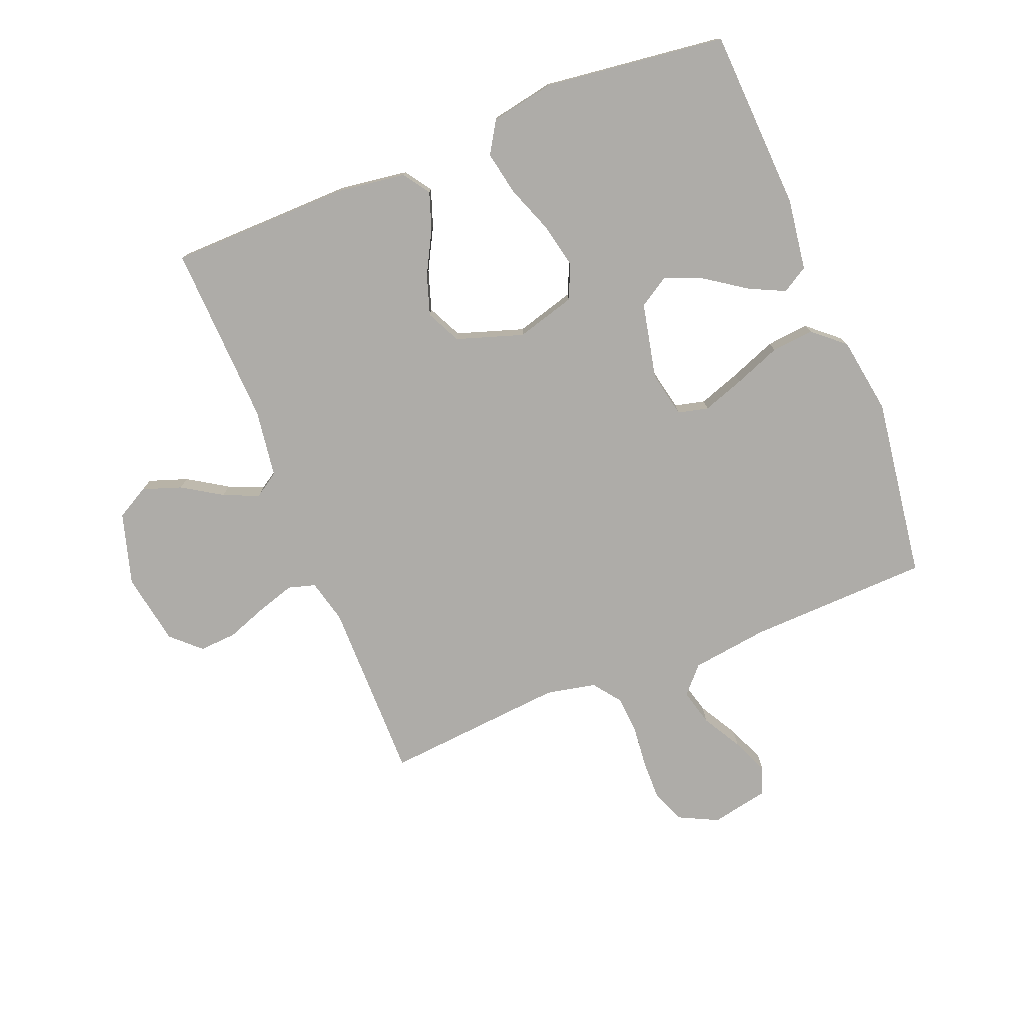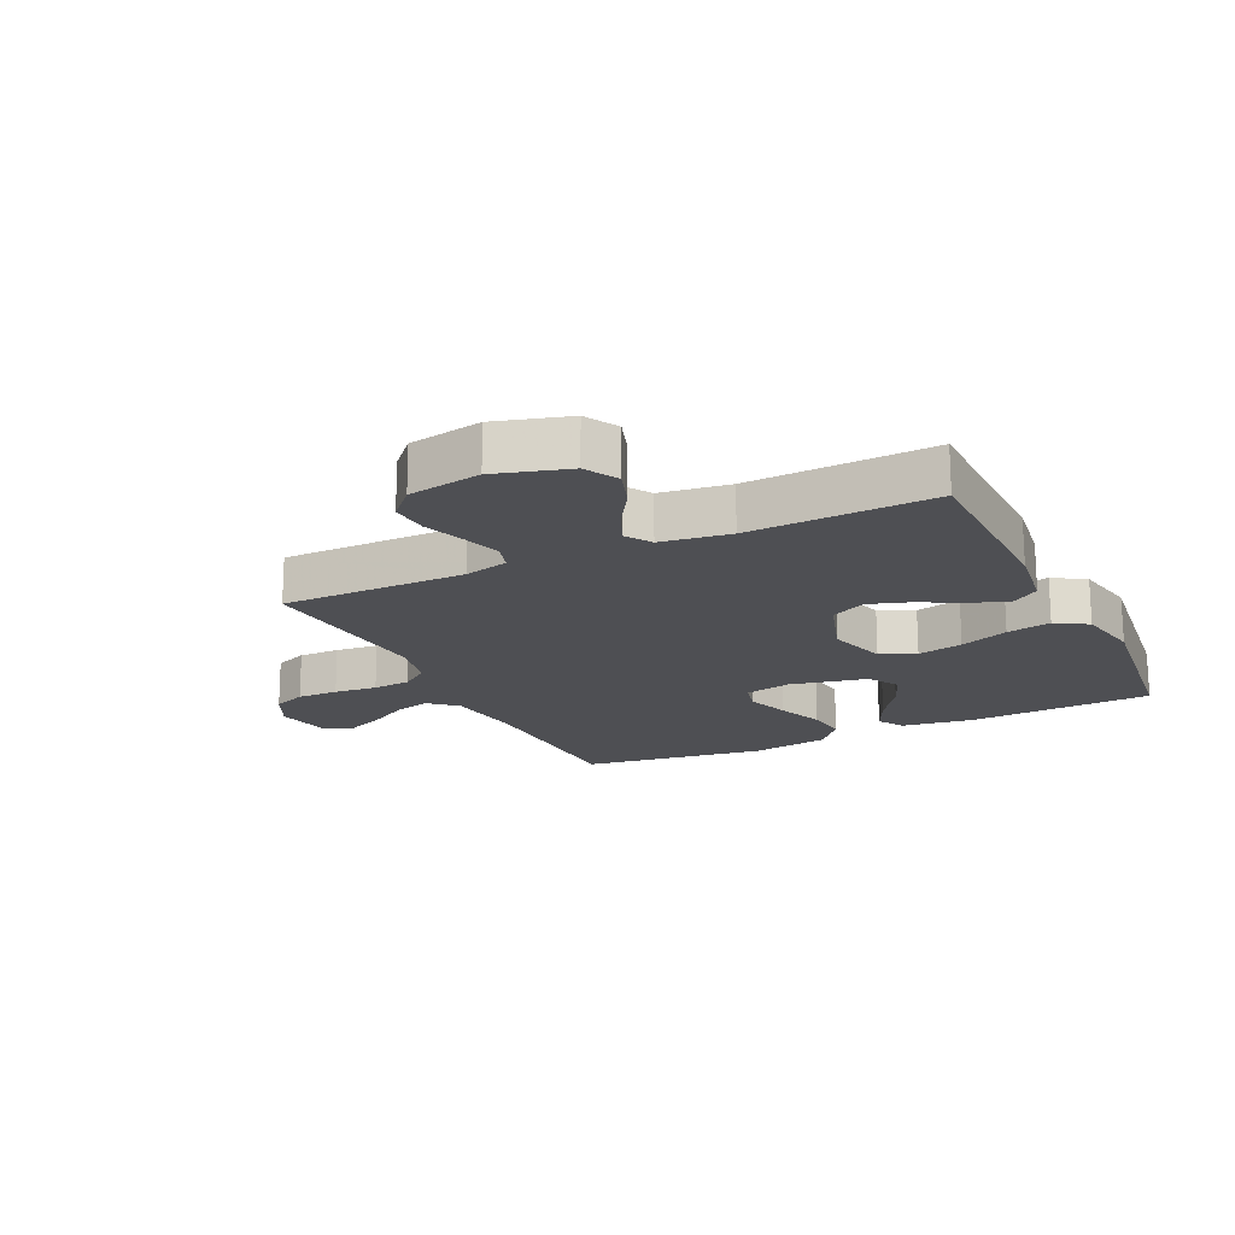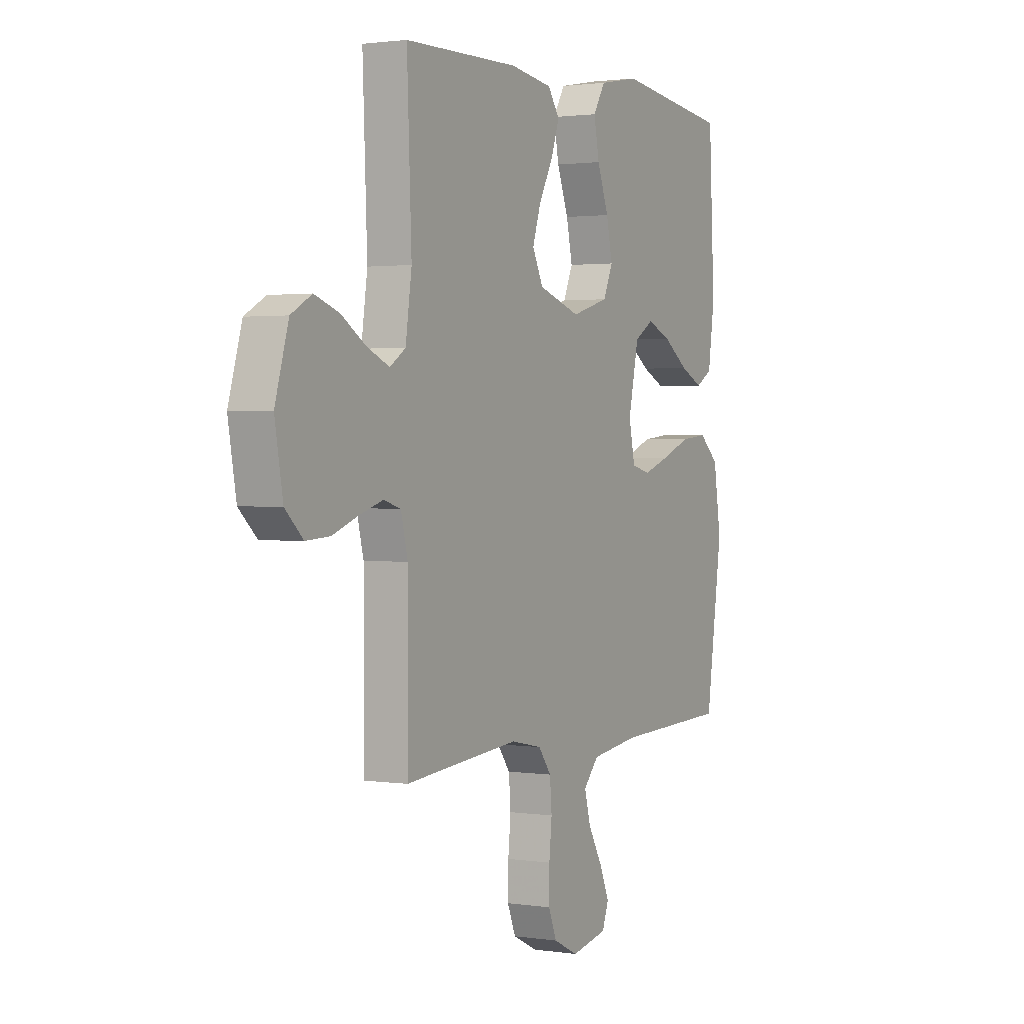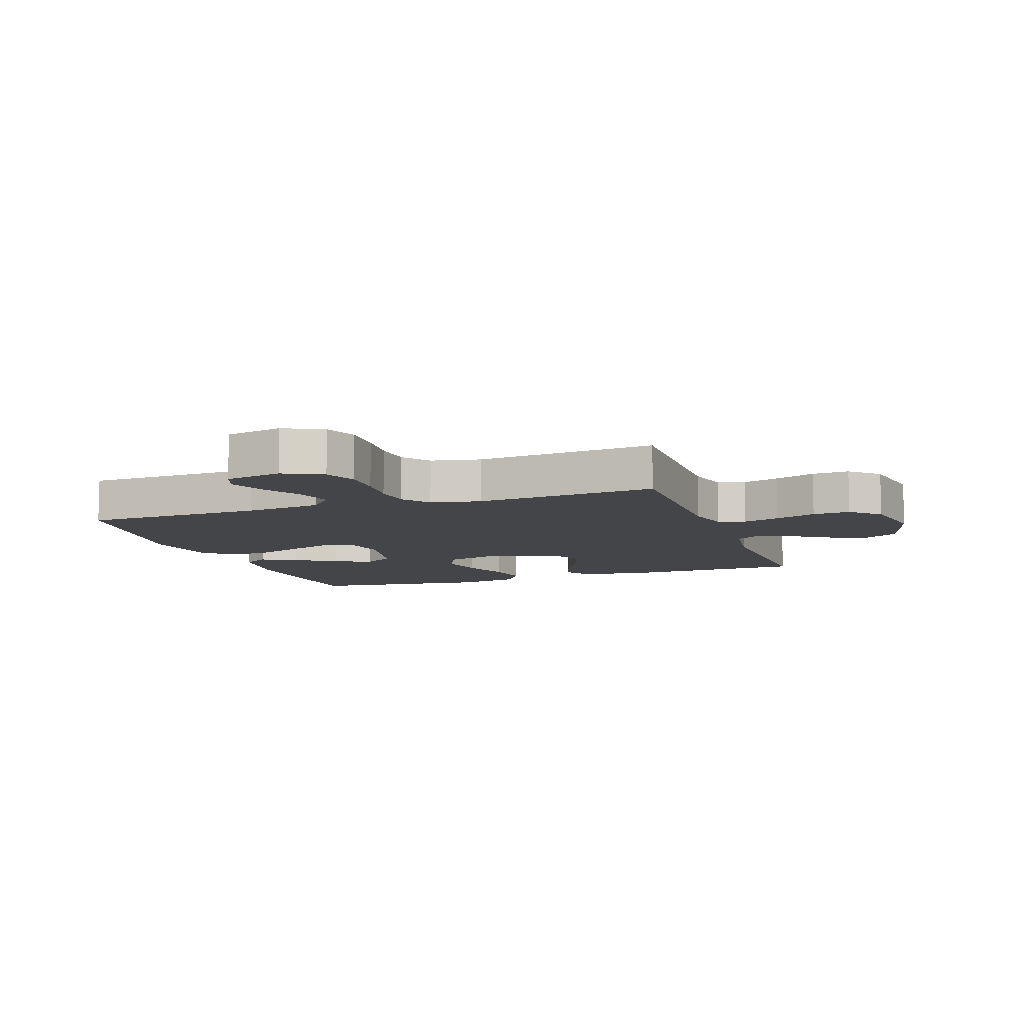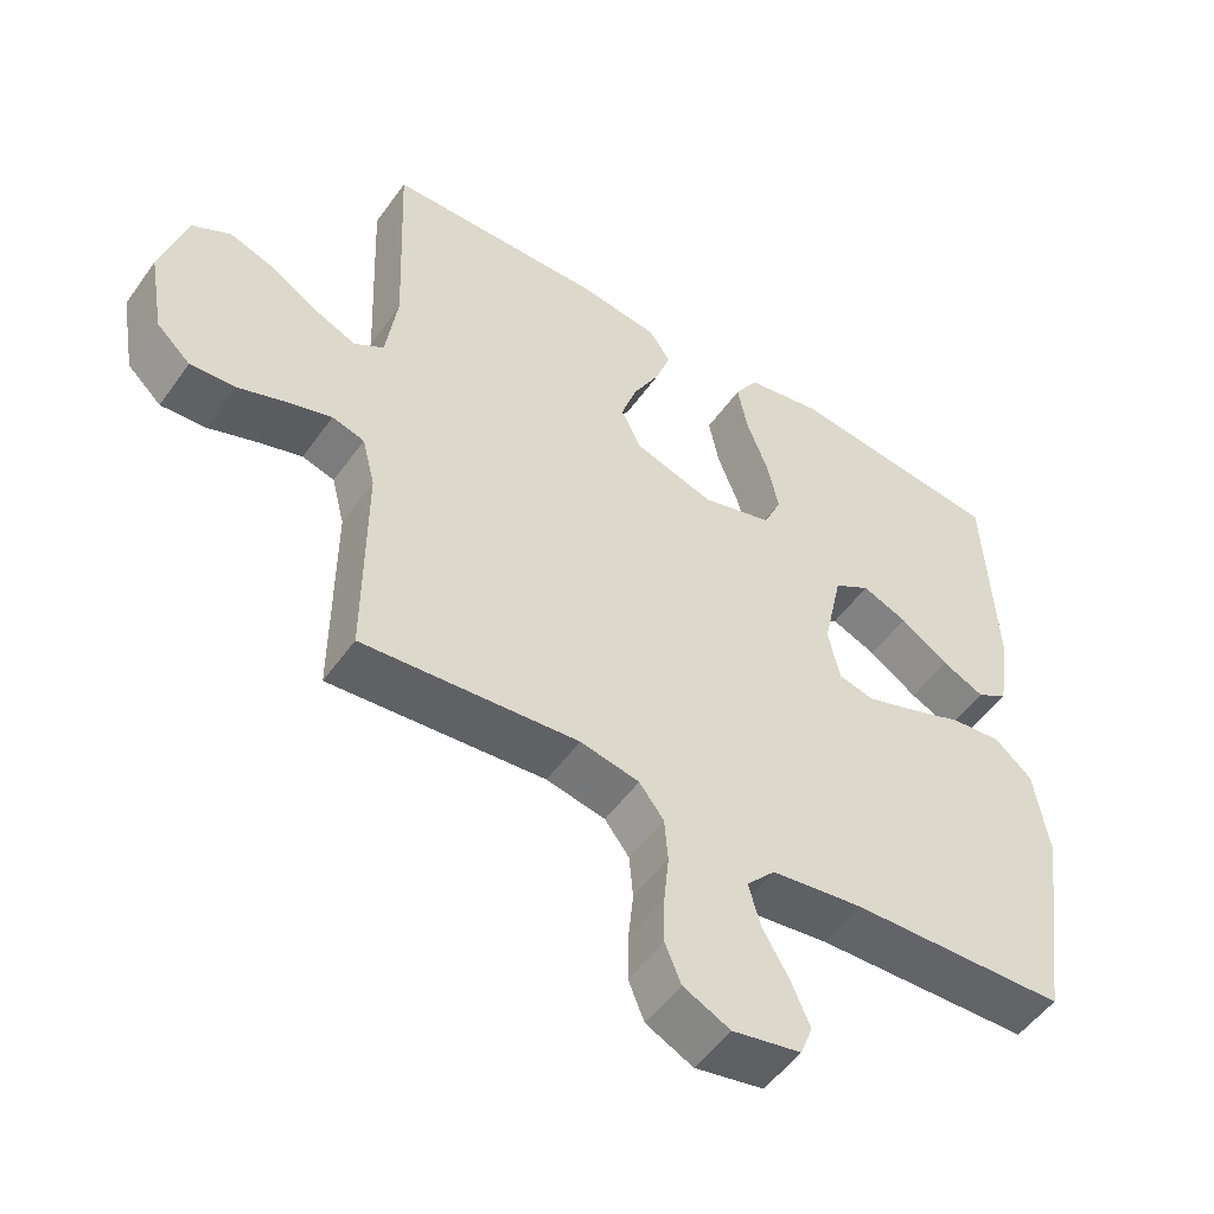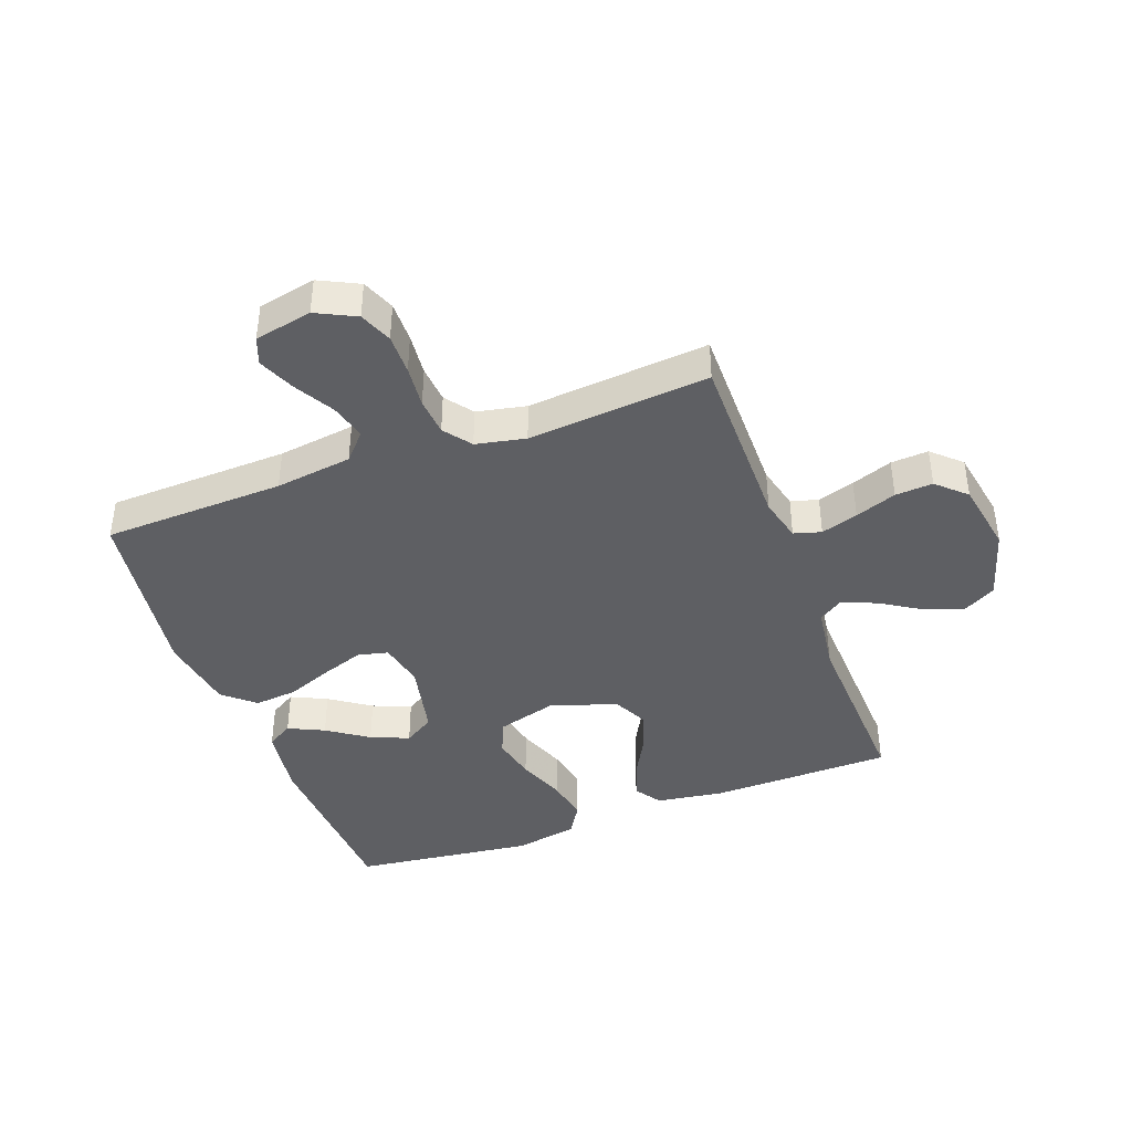
<metadata>
{"format":"obj","ext":"obj","renderer":"f3d","projection":"perspective","resolution":1024,"background":"white","views":[{"elev":-76.8,"azim":21.8,"up":"+Y"},{"elev":-18.1,"azim":-64.3,"up":"+Y"},{"elev":1.6,"azim":-61.6,"up":"+Z"},{"elev":-9.0,"azim":-160.8,"up":"+Y"},{"elev":-52.0,"azim":-34.4,"up":"+Z"},{"elev":-41.3,"azim":-159.7,"up":"+Y"}]}
</metadata>
<code>
v 0.5 0.07 0.5
v 0.515 0.07 0.2
v 0.498 0.07 0.082
v 0.455 0.07 0.056
v 0.396 0.07 0.084
v 0.329 0.07 0.13
v 0.266 0.07 0.156
v 0.216 0.07 0.125
v 0.189 0.07 0
v 0.205 0.07 -0.076
v 0.255 0.07 -0.088
v 0.324 0.07 -0.064
v 0.401 0.07 -0.034
v 0.471 0.07 -0.027
v 0.523 0.07 -0.072
v 0.543 0.07 -0.2
v 0.5 0.07 -0.5
v 0.2 0.07 -0.51
v 0.073 0.07 -0.527
v 0.033 0.07 -0.571
v 0.049 0.07 -0.631
v 0.086 0.07 -0.696
v 0.112 0.07 -0.757
v 0.095 0.07 -0.802
v 0 0.07 -0.821
v -0.065 0.07 -0.789
v -0.087 0.07 -0.735
v -0.086 0.07 -0.668
v -0.079 0.07 -0.598
v -0.084 0.07 -0.536
v -0.118 0.07 -0.491
v -0.2 0.07 -0.474
v -0.5 0.07 -0.5
v -0.499 0.07 -0.2
v -0.517 0.07 -0.128
v -0.562 0.07 -0.115
v -0.623 0.07 -0.134
v -0.691 0.07 -0.159
v -0.753 0.07 -0.163
v -0.8 0.07 -0.119
v -0.821 0.07 0
v -0.786 0.07 0.119
v -0.732 0.07 0.149
v -0.668 0.07 0.127
v -0.603 0.07 0.086
v -0.545 0.07 0.061
v -0.504 0.07 0.088
v -0.488 0.07 0.2
v -0.5 0.07 0.5
v -0.2 0.07 0.505
v -0.088 0.07 0.489
v -0.058 0.07 0.445
v -0.079 0.07 0.384
v -0.116 0.07 0.315
v -0.138 0.07 0.248
v -0.11 0.07 0.191
v 0 0.07 0.155
v 0.098 0.07 0.183
v 0.123 0.07 0.24
v 0.107 0.07 0.314
v 0.077 0.07 0.393
v 0.063 0.07 0.465
v 0.095 0.07 0.517
v 0.2 0.07 0.537
v 0.5 0 0.5
v 0.515 0 0.2
v 0.498 0 0.082
v 0.455 0 0.056
v 0.396 0 0.084
v 0.329 0 0.13
v 0.266 0 0.156
v 0.216 0 0.125
v 0.189 0 0
v 0.205 0 -0.076
v 0.255 0 -0.088
v 0.324 0 -0.064
v 0.401 0 -0.034
v 0.471 0 -0.027
v 0.523 0 -0.072
v 0.543 0 -0.2
v 0.5 0 -0.5
v 0.2 0 -0.51
v 0.073 0 -0.527
v 0.033 0 -0.571
v 0.049 0 -0.631
v 0.086 0 -0.696
v 0.112 0 -0.757
v 0.095 0 -0.802
v 0 0 -0.821
v -0.065 0 -0.789
v -0.087 0 -0.735
v -0.086 0 -0.668
v -0.079 0 -0.598
v -0.084 0 -0.536
v -0.118 0 -0.491
v -0.2 0 -0.474
v -0.5 0 -0.5
v -0.499 0 -0.2
v -0.517 0 -0.128
v -0.562 0 -0.115
v -0.623 0 -0.134
v -0.691 0 -0.159
v -0.753 0 -0.163
v -0.8 0 -0.119
v -0.821 0 0
v -0.786 0 0.119
v -0.732 0 0.149
v -0.668 0 0.127
v -0.603 0 0.086
v -0.545 0 0.061
v -0.504 0 0.088
v -0.488 0 0.2
v -0.5 0 0.5
v -0.2 0 0.505
v -0.088 0 0.489
v -0.058 0 0.445
v -0.079 0 0.384
v -0.116 0 0.315
v -0.138 0 0.248
v -0.11 0 0.191
v 0 0 0.155
v 0.098 0 0.183
v 0.123 0 0.24
v 0.107 0 0.314
v 0.077 0 0.393
v 0.063 0 0.465
v 0.095 0 0.517
v 0.2 0 0.537
f 4 5 6
f 3 4 6
f 2 3 6
f 1 2 6
f 64 1 6
f 63 64 6
f 62 63 6
f 61 62 6
f 60 61 6
f 59 60 6 7
f 58 59 7 8
f 57 58 8 9
f 56 57 9 10
f 52 53 54
f 51 52 54
f 50 51 54
f 49 50 54
f 48 49 54
f 47 48 54 55
f 46 47 55 56
f 43 44 45
f 42 43 45
f 41 42 45
f 40 41 45
f 39 40 45
f 38 39 45
f 37 38 45
f 36 37 45 46
f 46 56 10
f 36 46 10
f 35 36 10
f 32 33 34
f 35 10 11
f 34 35 11
f 32 34 11
f 31 32 11
f 27 28 29
f 26 27 29
f 25 26 29
f 24 25 29
f 23 24 29
f 22 23 29
f 21 22 29
f 20 21 29 30
f 31 11 12
f 30 31 12
f 20 30 12
f 19 20 12
f 16 17 18
f 16 18 19
f 15 16 19
f 14 15 19
f 13 14 19
f 12 13 19
f 70 69 68
f 70 68 67
f 70 67 66
f 70 66 65
f 70 65 128
f 70 128 127
f 70 127 126
f 70 126 125
f 70 125 124
f 71 70 124 123
f 72 71 123 122
f 73 72 122 121
f 74 73 121 120
f 118 117 116
f 118 116 115
f 118 115 114
f 118 114 113
f 118 113 112
f 119 118 112 111
f 120 119 111 110
f 109 108 107
f 109 107 106
f 109 106 105
f 109 105 104
f 109 104 103
f 109 103 102
f 109 102 101
f 110 109 101 100
f 74 120 110
f 74 110 100
f 74 100 99
f 98 97 96
f 75 74 99
f 75 99 98
f 75 98 96
f 75 96 95
f 93 92 91
f 93 91 90
f 93 90 89
f 93 89 88
f 93 88 87
f 93 87 86
f 93 86 85
f 94 93 85 84
f 76 75 95
f 76 95 94
f 76 94 84
f 76 84 83
f 82 81 80
f 83 82 80
f 83 80 79
f 83 79 78
f 83 78 77
f 83 77 76
f 1 65 66 2
f 2 66 67 3
f 3 67 68 4
f 4 68 69 5
f 5 69 70 6
f 6 70 71 7
f 7 71 72 8
f 8 72 73 9
f 9 73 74 10
f 10 74 75 11
f 11 75 76 12
f 12 76 77 13
f 13 77 78 14
f 14 78 79 15
f 15 79 80 16
f 16 80 81 17
f 17 81 82 18
f 18 82 83 19
f 19 83 84 20
f 20 84 85 21
f 21 85 86 22
f 22 86 87 23
f 23 87 88 24
f 24 88 89 25
f 25 89 90 26
f 26 90 91 27
f 27 91 92 28
f 28 92 93 29
f 29 93 94 30
f 30 94 95 31
f 31 95 96 32
f 32 96 97 33
f 33 97 98 34
f 34 98 99 35
f 35 99 100 36
f 36 100 101 37
f 37 101 102 38
f 38 102 103 39
f 39 103 104 40
f 40 104 105 41
f 41 105 106 42
f 42 106 107 43
f 43 107 108 44
f 44 108 109 45
f 45 109 110 46
f 46 110 111 47
f 47 111 112 48
f 48 112 113 49
f 49 113 114 50
f 50 114 115 51
f 51 115 116 52
f 52 116 117 53
f 53 117 118 54
f 54 118 119 55
f 55 119 120 56
f 56 120 121 57
f 57 121 122 58
f 58 122 123 59
f 59 123 124 60
f 60 124 125 61
f 61 125 126 62
f 62 126 127 63
f 63 127 128 64
f 64 128 65 1

</code>
